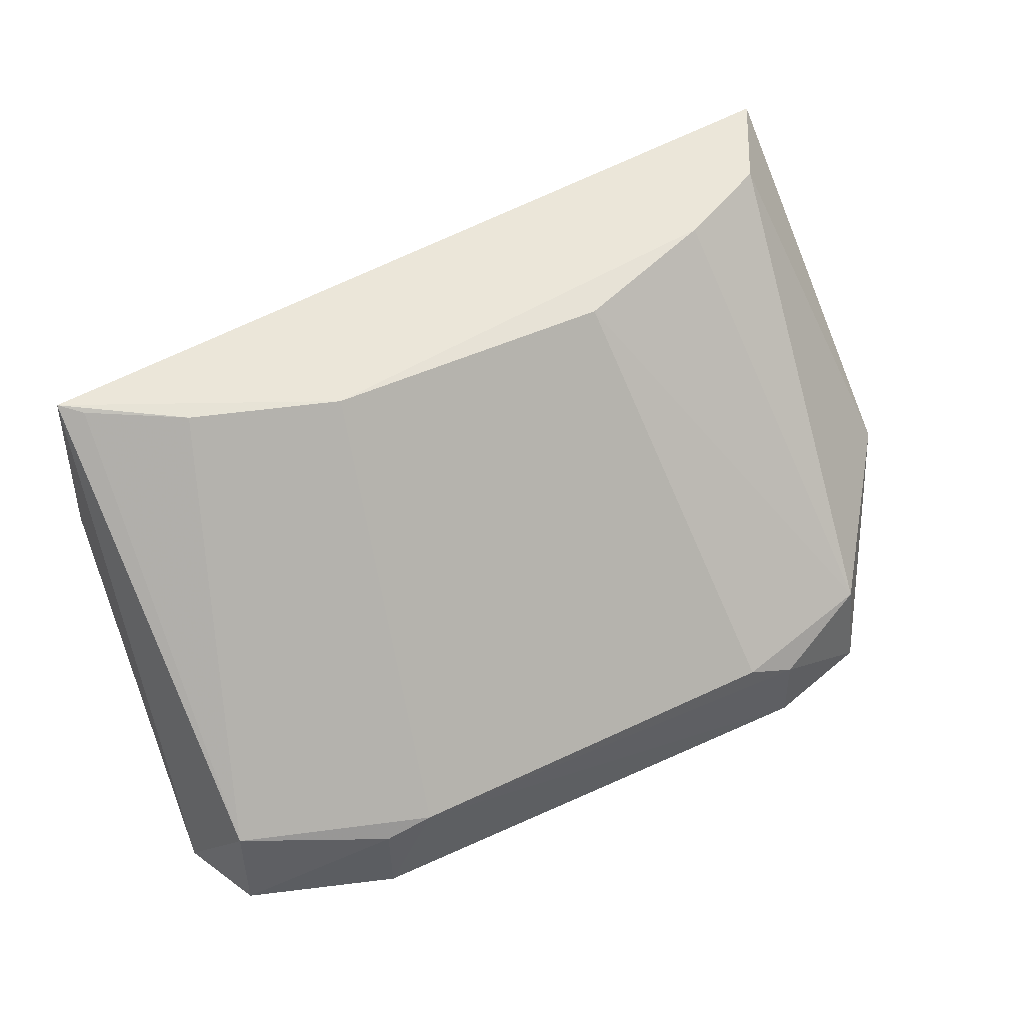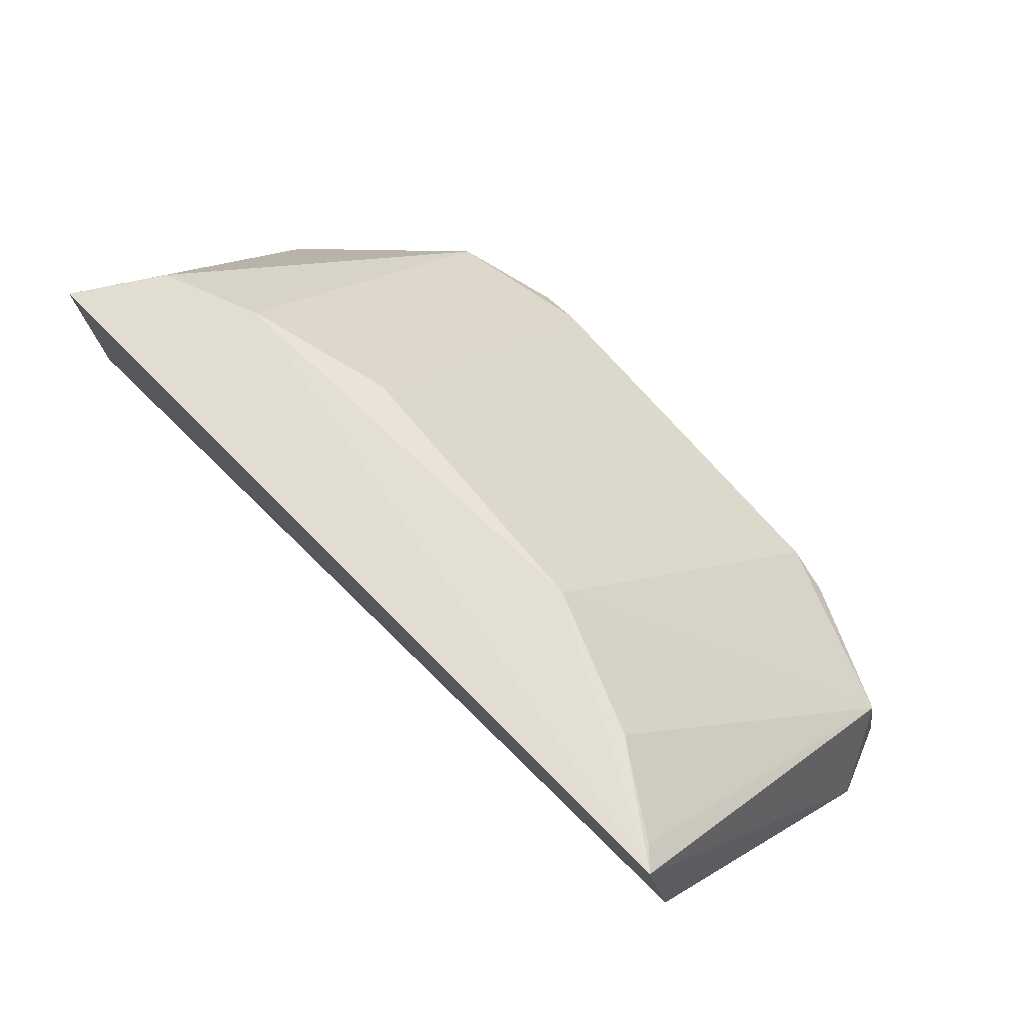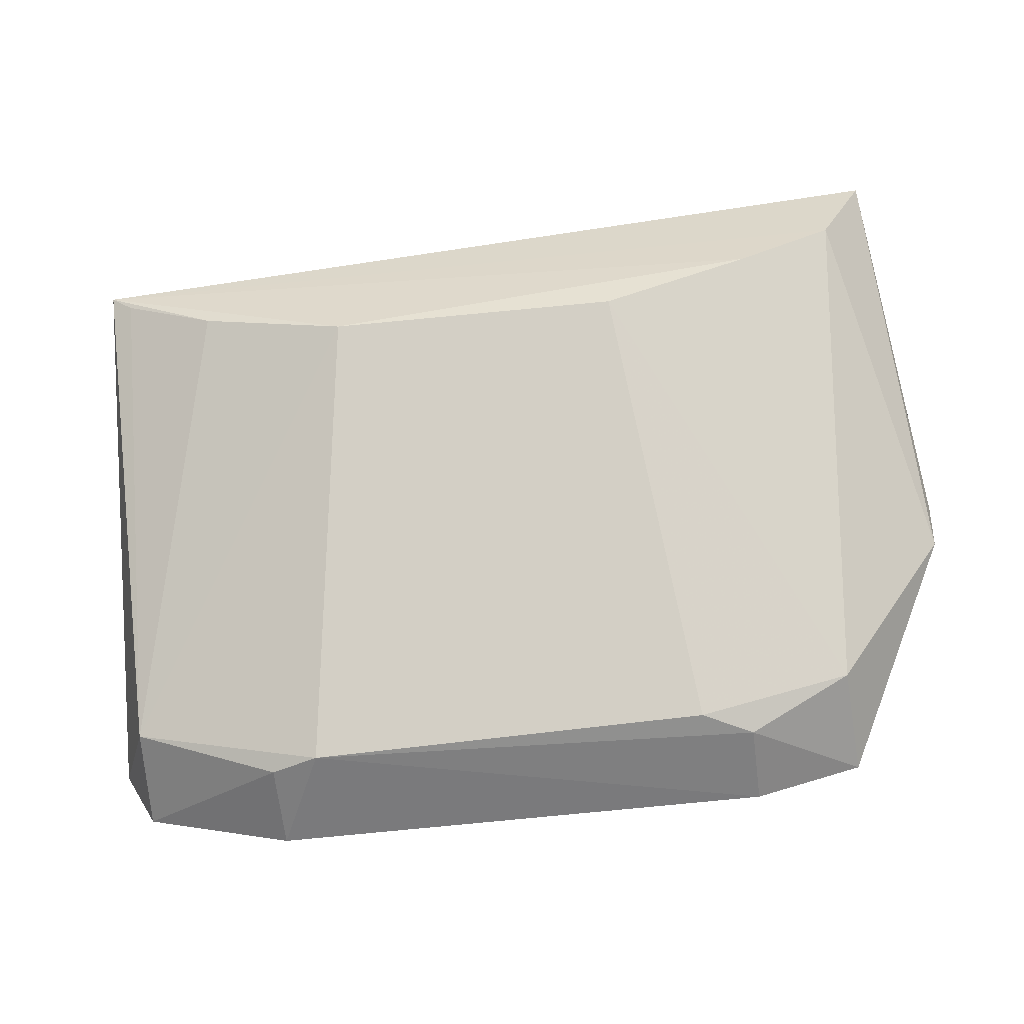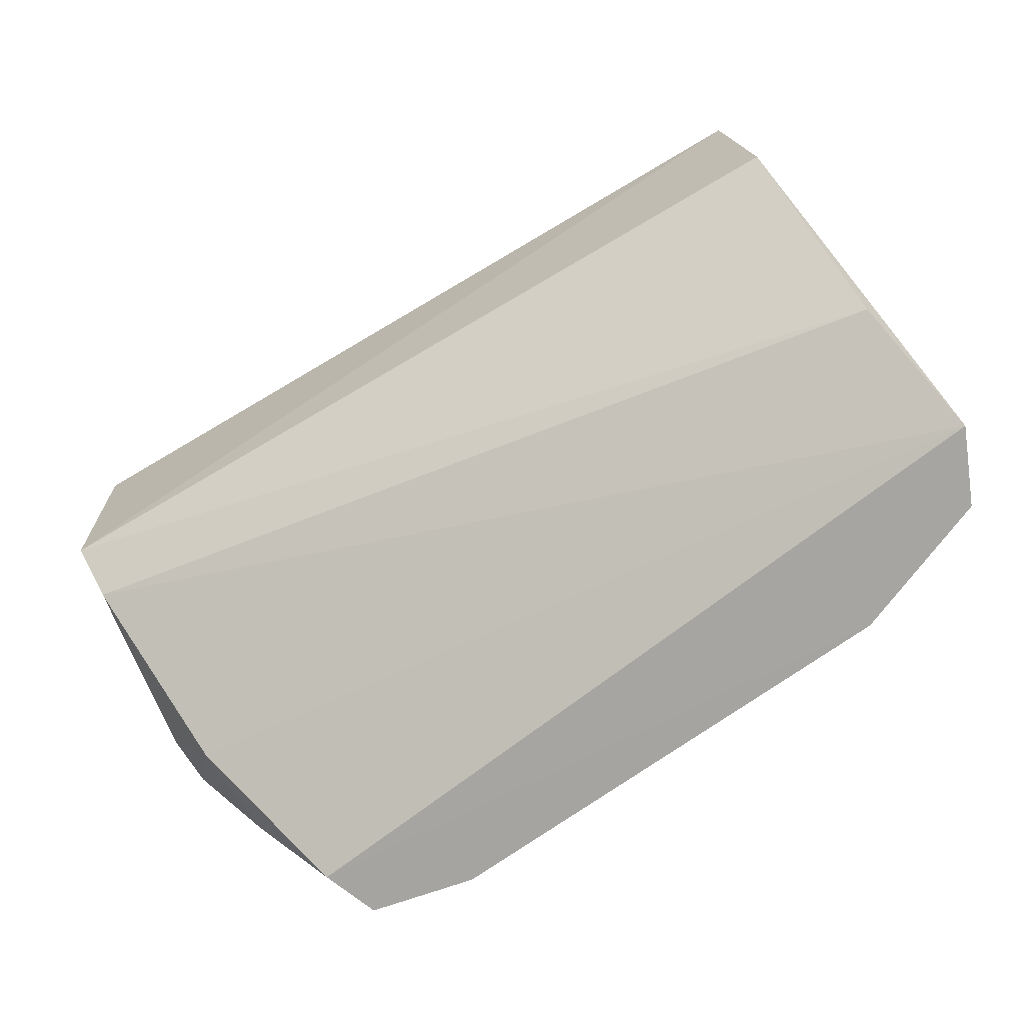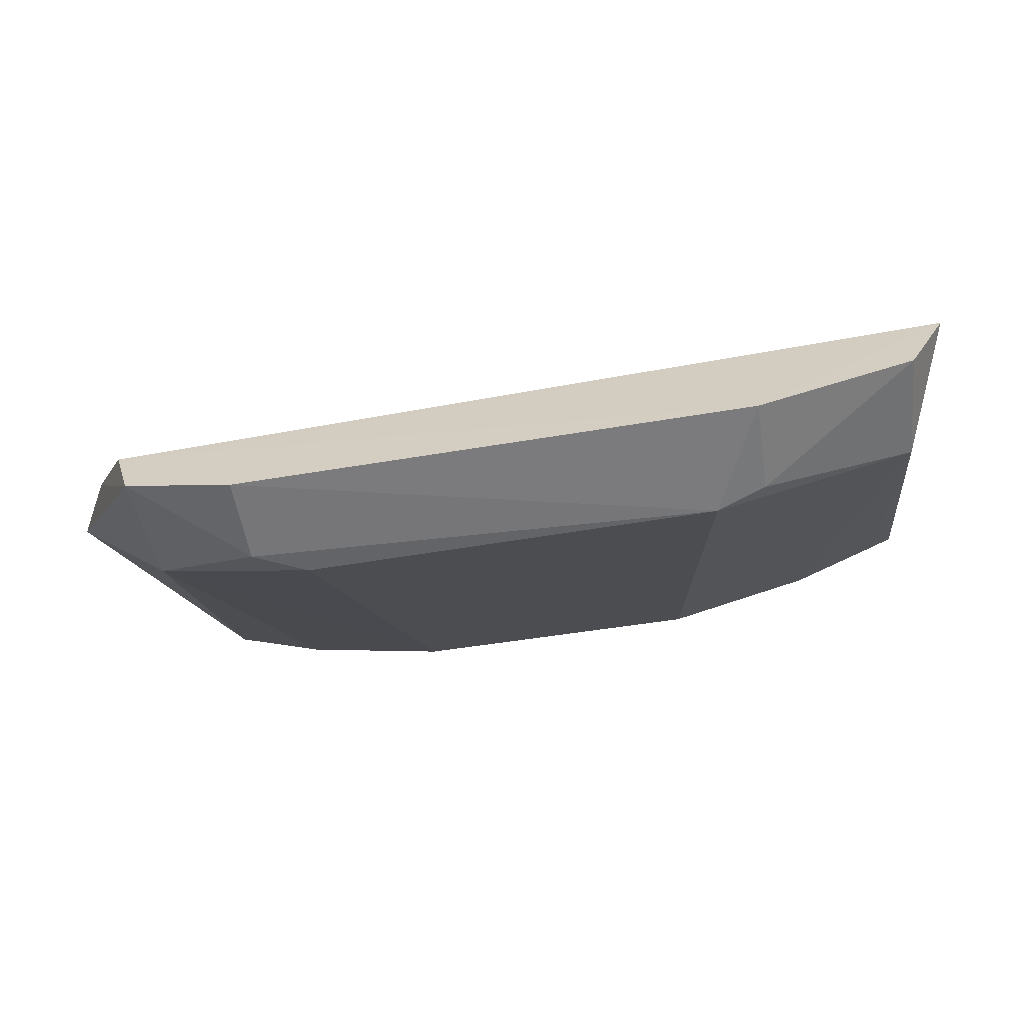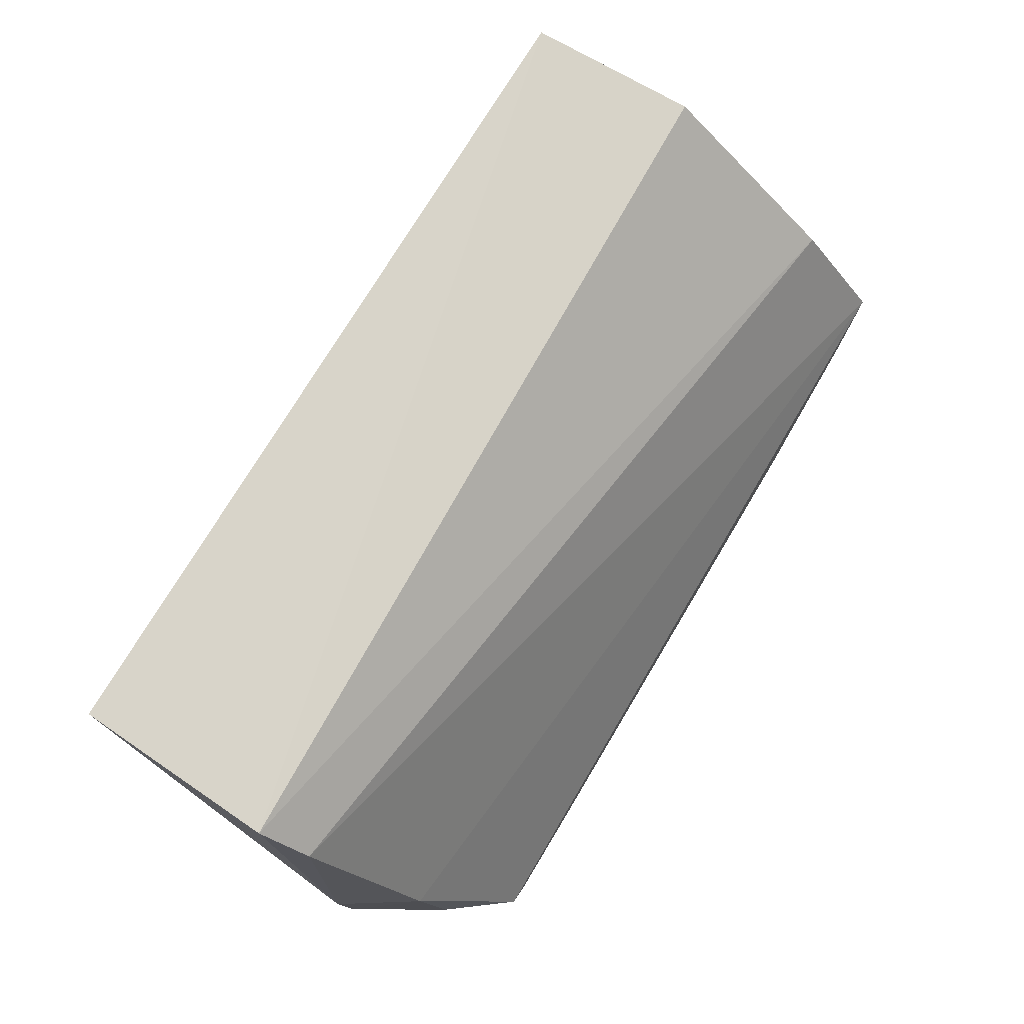
<metadata>
{"format":"obj","ext":"obj","renderer":"f3d","projection":"perspective","resolution":1024,"background":"white","views":[{"elev":56.0,"azim":-25.3,"up":"+Z"},{"elev":68.7,"azim":-129.5,"up":"+Z"},{"elev":-56.5,"azim":6.9,"up":"+Y"},{"elev":-72.8,"azim":-144.6,"up":"+Z"},{"elev":-60.2,"azim":-170.5,"up":"+Y"},{"elev":78.4,"azim":120.7,"up":"+Y"}]}
</metadata>
<code>
v 0.09447 -0.2979 0.1821
v 0.1583 -0.2365 0.1998
v 0.1072 -0.1918 0.2833
v -0.09558 -0.1725 0.2834
v -0.1041 -0.2643 0.1587
v 0.1515 -0.1563 0.227
v -0.01916 -0.206 0.2823
v 0.124 -0.285 0.1899
v 0.1308 -0.273 0.1585
v 0.1479 -0.1522 0.2835
v -0.09972 -0.1791 0.2348
v 0.06459 -0.2066 0.2813
v -0.03502 -0.2986 0.1885
v -0.04941 -0.2995 0.1577
v 0.1257 -0.2904 0.1583
v 0.1457 -0.226 0.183
v 0.1591 -0.2226 0.2038
v 0.1347 -0.1783 0.2834
v -0.1002 -0.226 0.1827
v 0.08009 -0.2969 0.1897
v -0.09107 -0.2811 0.1888
v 0.09479 -0.2993 0.1581
v 0.1442 -0.2534 0.1758
v 0.1502 -0.1703 0.2133
v -0.06191 -0.1926 0.2822
v -0.04883 -0.2977 0.1837
v -0.09298 -0.2856 0.1582
v -0.08917 -0.1777 0.2823
f 7 3 4
f 10 6 4
f 11 5 4
f 11 4 6
f 12 3 7
f 12 8 3
f 14 5 9
f 15 8 1
f 15 2 8
f 16 9 5
f 17 10 2
f 17 6 10
f 17 2 16
f 18 8 2
f 18 2 10
f 18 3 8
f 18 10 4
f 18 4 3
f 19 11 6
f 19 5 11
f 20 1 8
f 20 8 12
f 20 13 1
f 20 12 7
f 20 7 13
f 21 13 7
f 21 4 5
f 22 1 13
f 22 13 14
f 22 15 1
f 22 14 9
f 22 9 15
f 23 15 9
f 23 2 15
f 23 16 2
f 23 9 16
f 24 17 16
f 24 6 17
f 24 19 6
f 24 16 5
f 24 5 19
f 25 21 7
f 25 7 4
f 26 14 13
f 26 13 21
f 27 21 5
f 27 5 14
f 27 26 21
f 27 14 26
f 28 25 4
f 28 4 21
f 28 21 25

</code>
